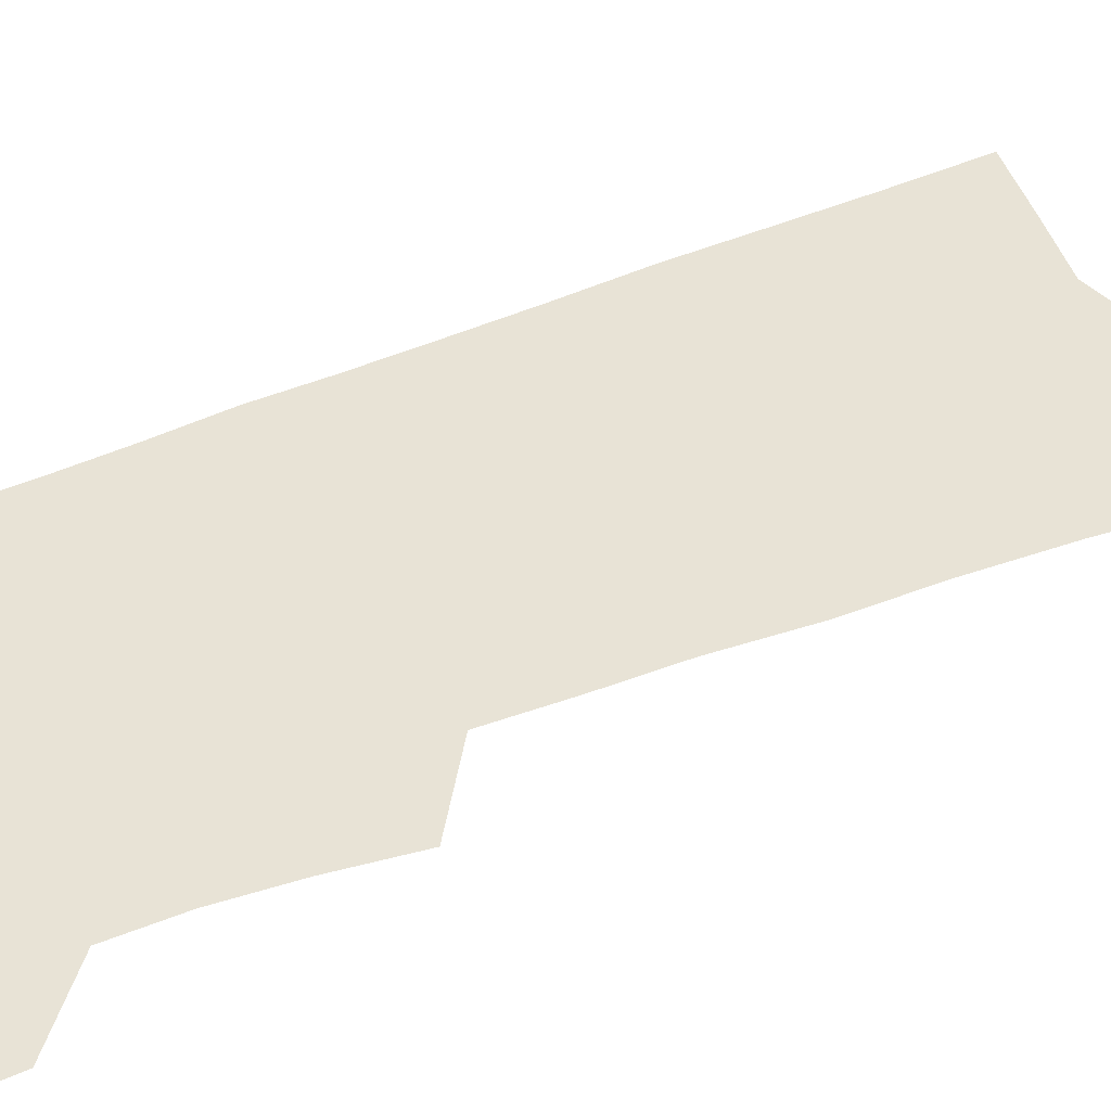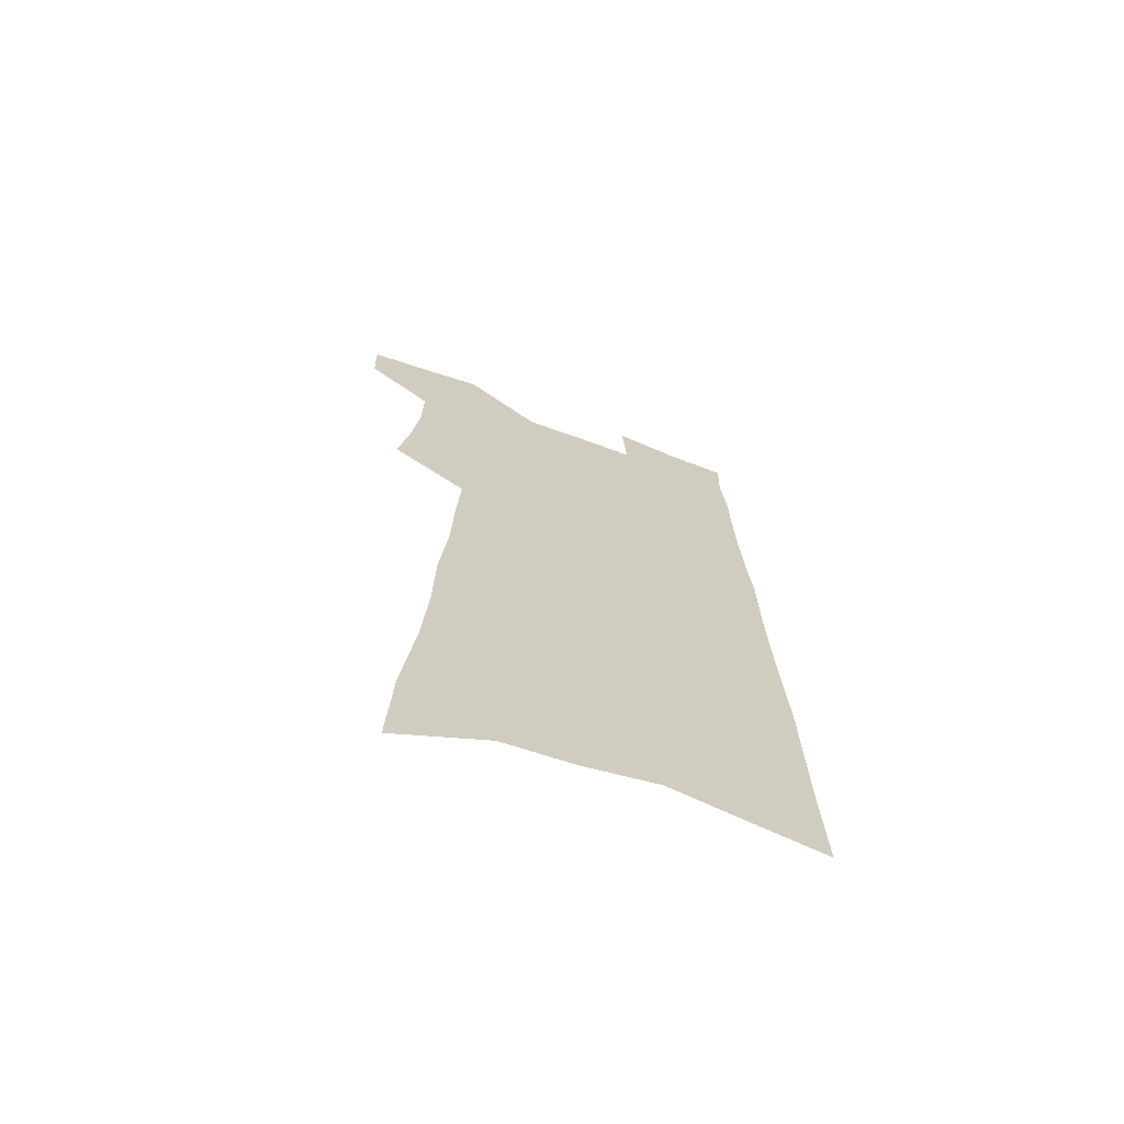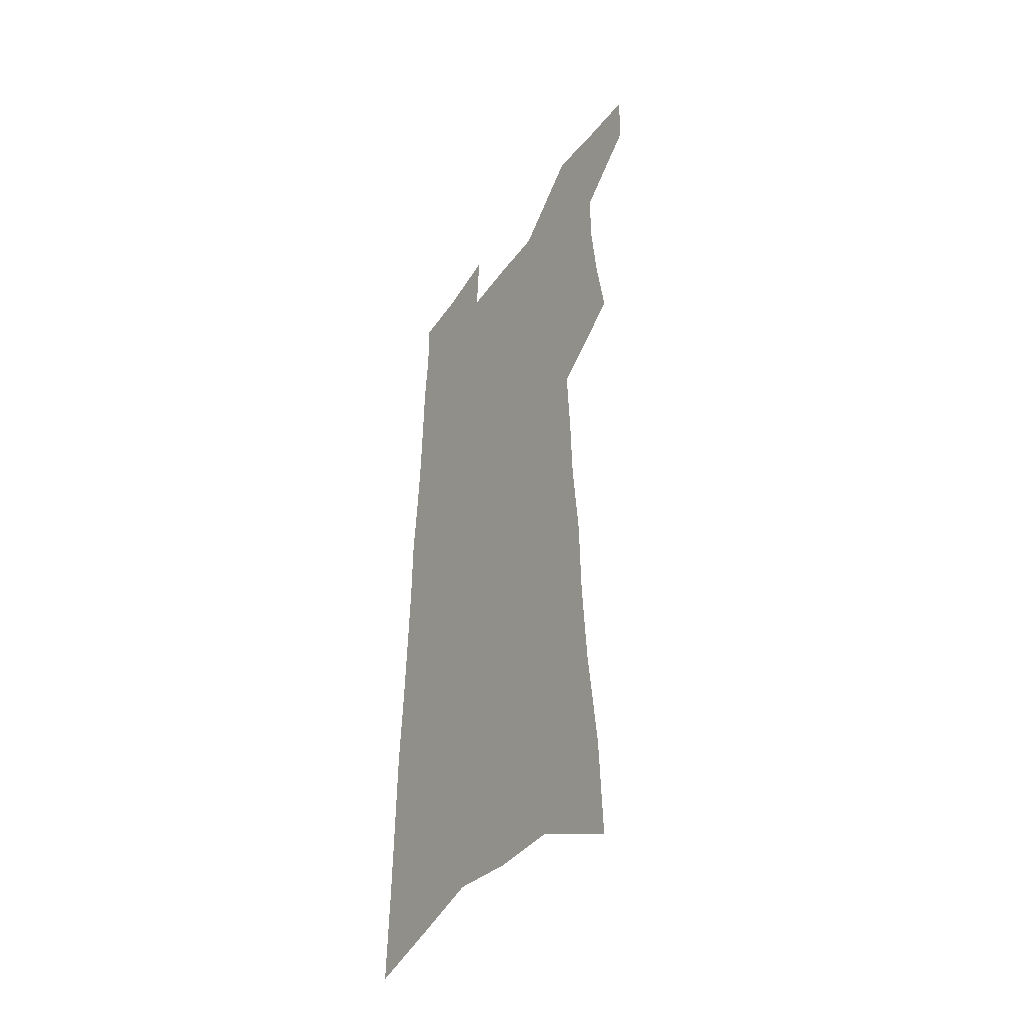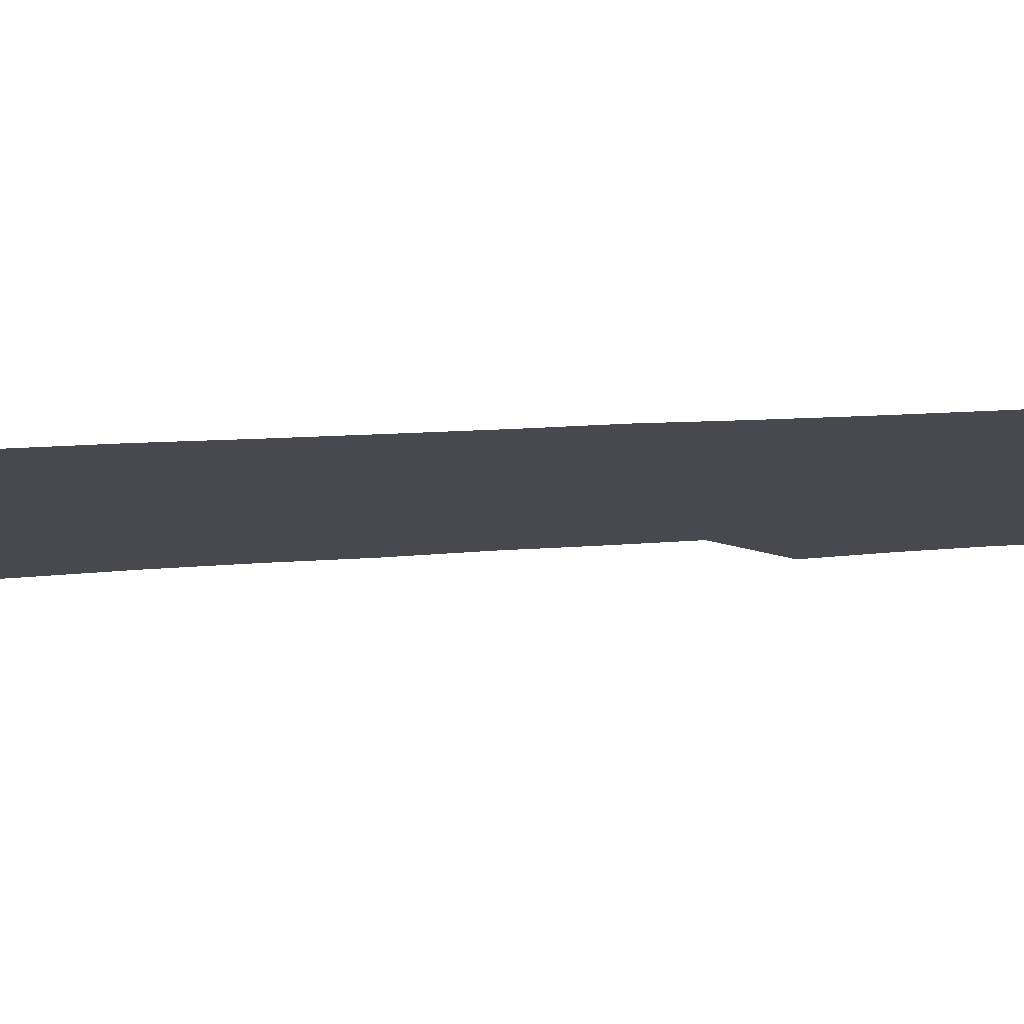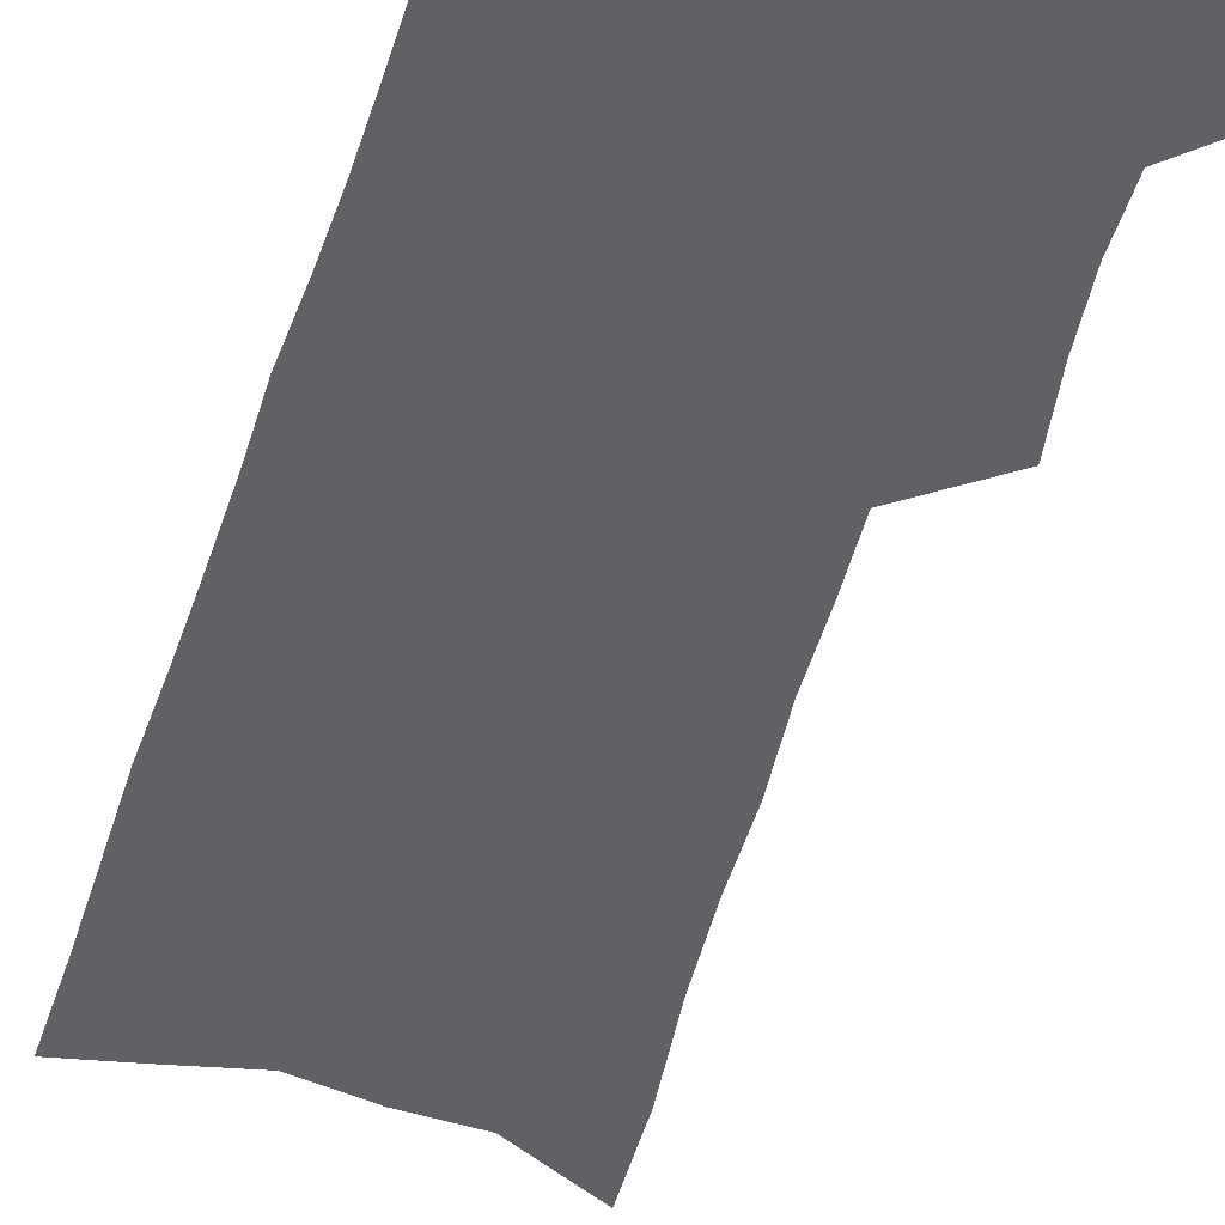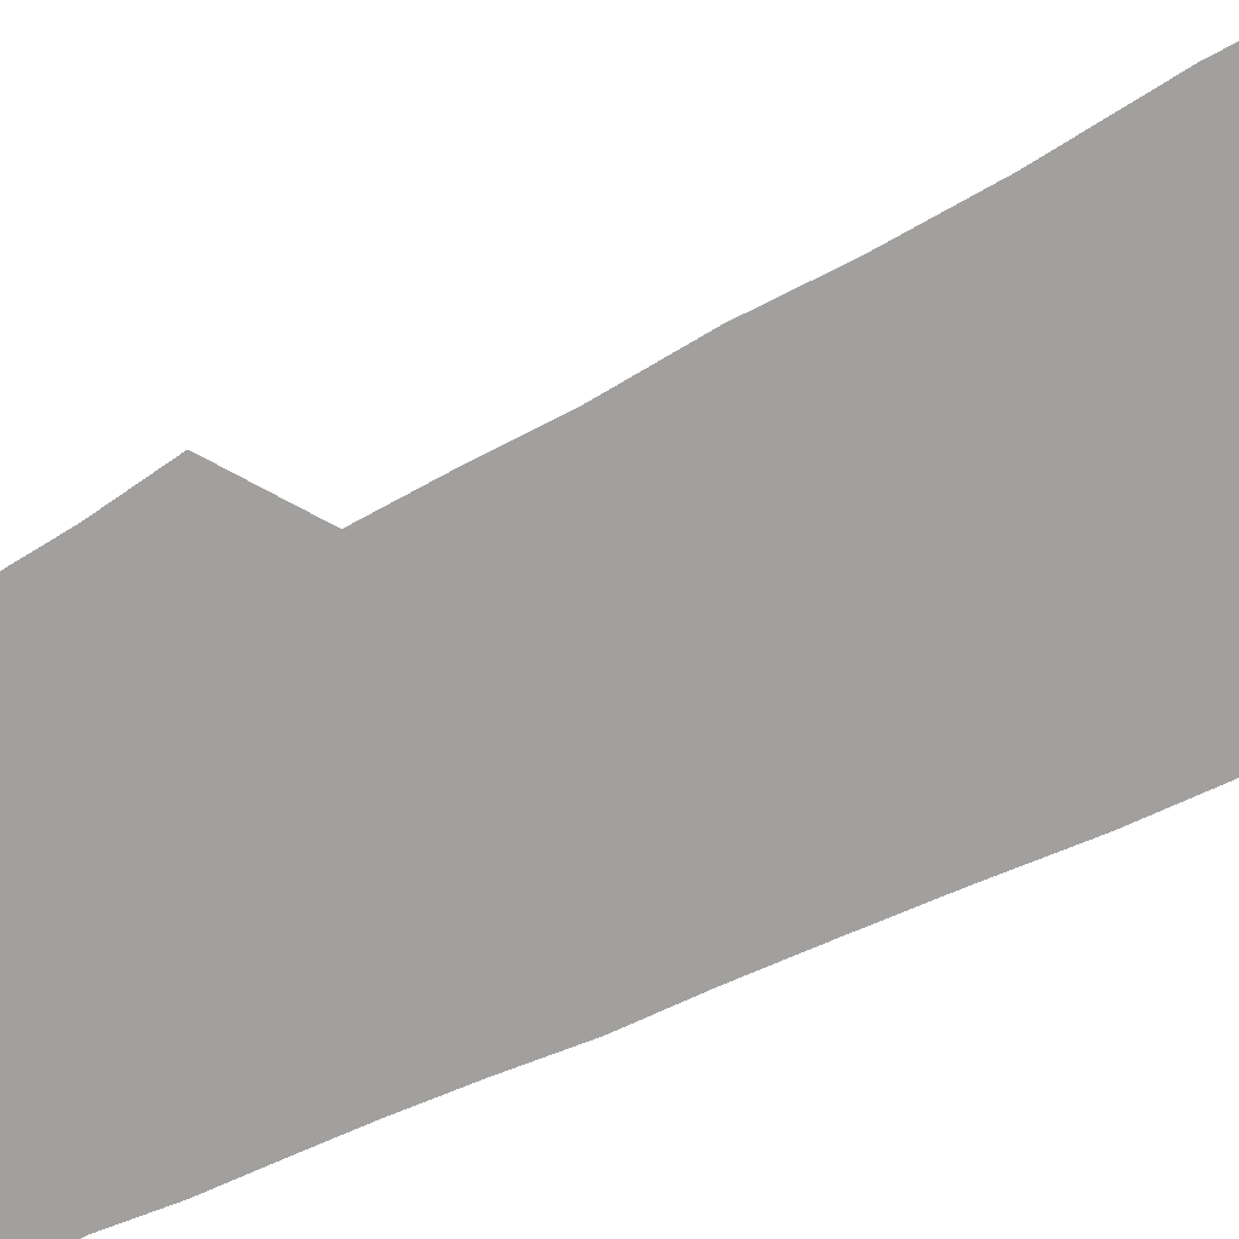
<metadata>
{"format":"obj","ext":"obj","renderer":"f3d","projection":"perspective","resolution":1024,"background":"white","views":[{"elev":41.9,"azim":-116.9,"up":"+Z"},{"elev":-69.2,"azim":-20.3,"up":"+Y"},{"elev":-43.6,"azim":-122.9,"up":"+Y"},{"elev":-12.7,"azim":101.1,"up":"+Z"},{"elev":-46.4,"azim":163.7,"up":"+Z"},{"elev":-71.8,"azim":-64.3,"up":"+Z"}]}
</metadata>
<code>
v 500.8 520.8 0
v 500.1 544.7 0
v 519.5 418.2 0
v 524 446.8 0
v 526.8 473.1 0
v 527.1 497.6 0
v 528.4 521.8 0
v 524.4 547.3 0
v 534.8 150.2 0
v 536.5 191.3 0
v 541.2 234.4 0
v 543.5 271.2 0
v 544.2 303.7 0
v 547.2 338 0
v 548.1 367.8 0
v 549.6 396.7 0
v 552.1 424.7 0
v 553.2 450.5 0
v 554.3 475.3 0
v 556.1 499.5 0
v 553.3 523.7 0
v 548.3 551.3 0
v 571.4 171.2 0
v 573.5 212.6 0
v 574.4 248.8 0
v 574.7 281.7 0
v 574.2 312 0
v 576.3 345.1 0
v 577.7 374.9 0
v 578.6 402.5 0
v 578.8 427.9 0
v 579.9 453.3 0
v 579.7 477 0
v 579.8 500.4 0
v 578.8 523.9 0
v 600 173.3 0
v 602.1 221.5 0
v 602.1 255.1 0
v 601.7 286.1 0
v 602.4 319.2 0
v 602.7 349.1 0
v 603.1 377.6 0
v 603.3 404.1 0
v 603.6 429.9 0
v 603.7 454.5 0
v 603.9 478.1 0
v 603.5 500.9 0
v 602.6 524.9 0
v 629 179.5 0
v 628.7 221.1 0
v 628.5 255 0
v 628 288.8 0
v 628 318.5 0
v 627.6 349.8 0
v 627.5 377.8 0
v 627.4 404.2 0
v 627.3 429.8 0
v 627.1 454.4 0
v 627 478.2 0
v 626.8 501.4 0
v 626.6 524.8 0
v 625 553.5 0
v 658 173.6 0
v 655.8 217.5 0
v 656.4 249.5 0
v 654.6 285.3 0
v 653.7 317.2 0
v 653.1 347.2 0
v 652.4 375.9 0
v 651.8 403 0
v 651.5 428.7 0
v 651.1 453.7 0
v 650.6 477.9 0
v 649.9 501.5 0
v 650.4 524.1 0
v 651 548.8 0
v 687.6 168 0
v 686.3 207 0
v 685.6 242 0
v 685.1 275.5 0
v 683.2 309.2 0
v 681.9 340.3 0
v 681 369.8 0
v 680.7 397.3 0
v 678.6 425.3 0
v 677.3 451.4 0
v 676.6 476.3 0
v 676.2 500.5 0
v 674.3 524.6 0
v 674.7 547.9 0
f 6 7 1
f 1 7 2
f 7 8 2
f 16 17 3
f 3 17 4
f 17 18 4
f 4 18 5
f 18 19 5
f 5 19 6
f 19 20 6
f 6 20 7
f 20 21 7
f 7 21 8
f 21 22 8
f 9 23 10
f 23 24 10
f 10 24 11
f 24 25 11
f 11 25 12
f 25 26 12
f 12 26 13
f 26 27 13
f 13 27 14
f 27 28 14
f 14 28 15
f 28 29 15
f 15 29 16
f 29 30 16
f 16 30 17
f 30 31 17
f 17 31 18
f 31 32 18
f 18 32 19
f 32 33 19
f 19 33 20
f 33 34 20
f 20 34 21
f 34 35 21
f 21 35 22
f 23 36 24
f 36 37 24
f 24 37 25
f 37 38 25
f 25 38 26
f 38 39 26
f 26 39 27
f 39 40 27
f 27 40 28
f 40 41 28
f 28 41 29
f 41 42 29
f 29 42 30
f 42 43 30
f 30 43 31
f 43 44 31
f 31 44 32
f 44 45 32
f 32 45 33
f 45 46 33
f 33 46 34
f 46 47 34
f 34 47 35
f 47 48 35
f 36 49 37
f 49 50 37
f 37 50 38
f 50 51 38
f 38 51 39
f 51 52 39
f 39 52 40
f 52 53 40
f 40 53 41
f 53 54 41
f 41 54 42
f 54 55 42
f 42 55 43
f 55 56 43
f 43 56 44
f 56 57 44
f 44 57 45
f 57 58 45
f 45 58 46
f 58 59 46
f 46 59 47
f 59 60 47
f 47 60 48
f 60 61 48
f 49 63 50
f 63 64 50
f 50 64 51
f 64 65 51
f 51 65 52
f 65 66 52
f 52 66 53
f 66 67 53
f 53 67 54
f 67 68 54
f 54 68 55
f 68 69 55
f 55 69 56
f 69 70 56
f 56 70 57
f 70 71 57
f 57 71 58
f 71 72 58
f 58 72 59
f 72 73 59
f 59 73 60
f 73 74 60
f 60 74 61
f 74 75 61
f 61 75 62
f 75 76 62
f 63 77 64
f 77 78 64
f 64 78 65
f 78 79 65
f 65 79 66
f 79 80 66
f 66 80 67
f 80 81 67
f 67 81 68
f 81 82 68
f 68 82 69
f 82 83 69
f 69 83 70
f 83 84 70
f 70 84 71
f 84 85 71
f 71 85 72
f 85 86 72
f 72 86 73
f 86 87 73
f 73 87 74
f 87 88 74
f 74 88 75
f 88 89 75
f 75 89 76
f 89 90 76

</code>
